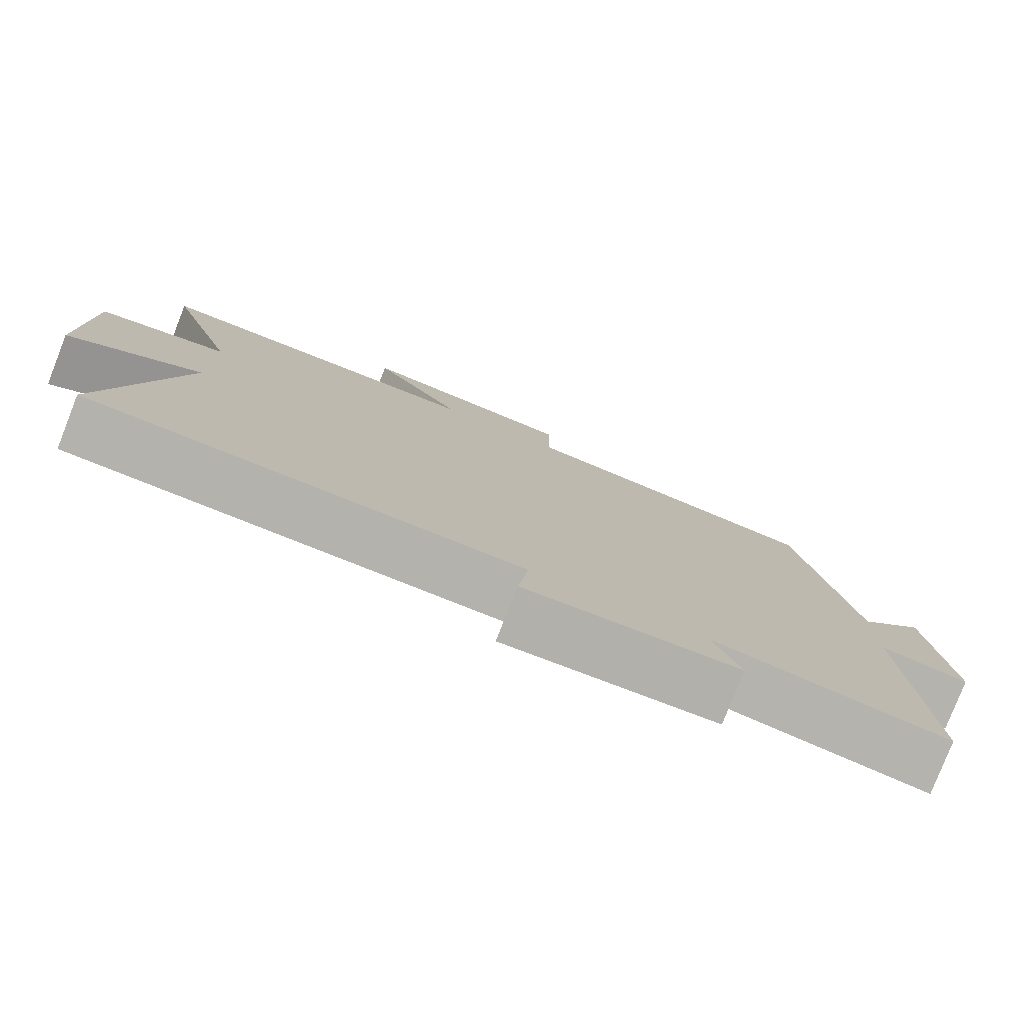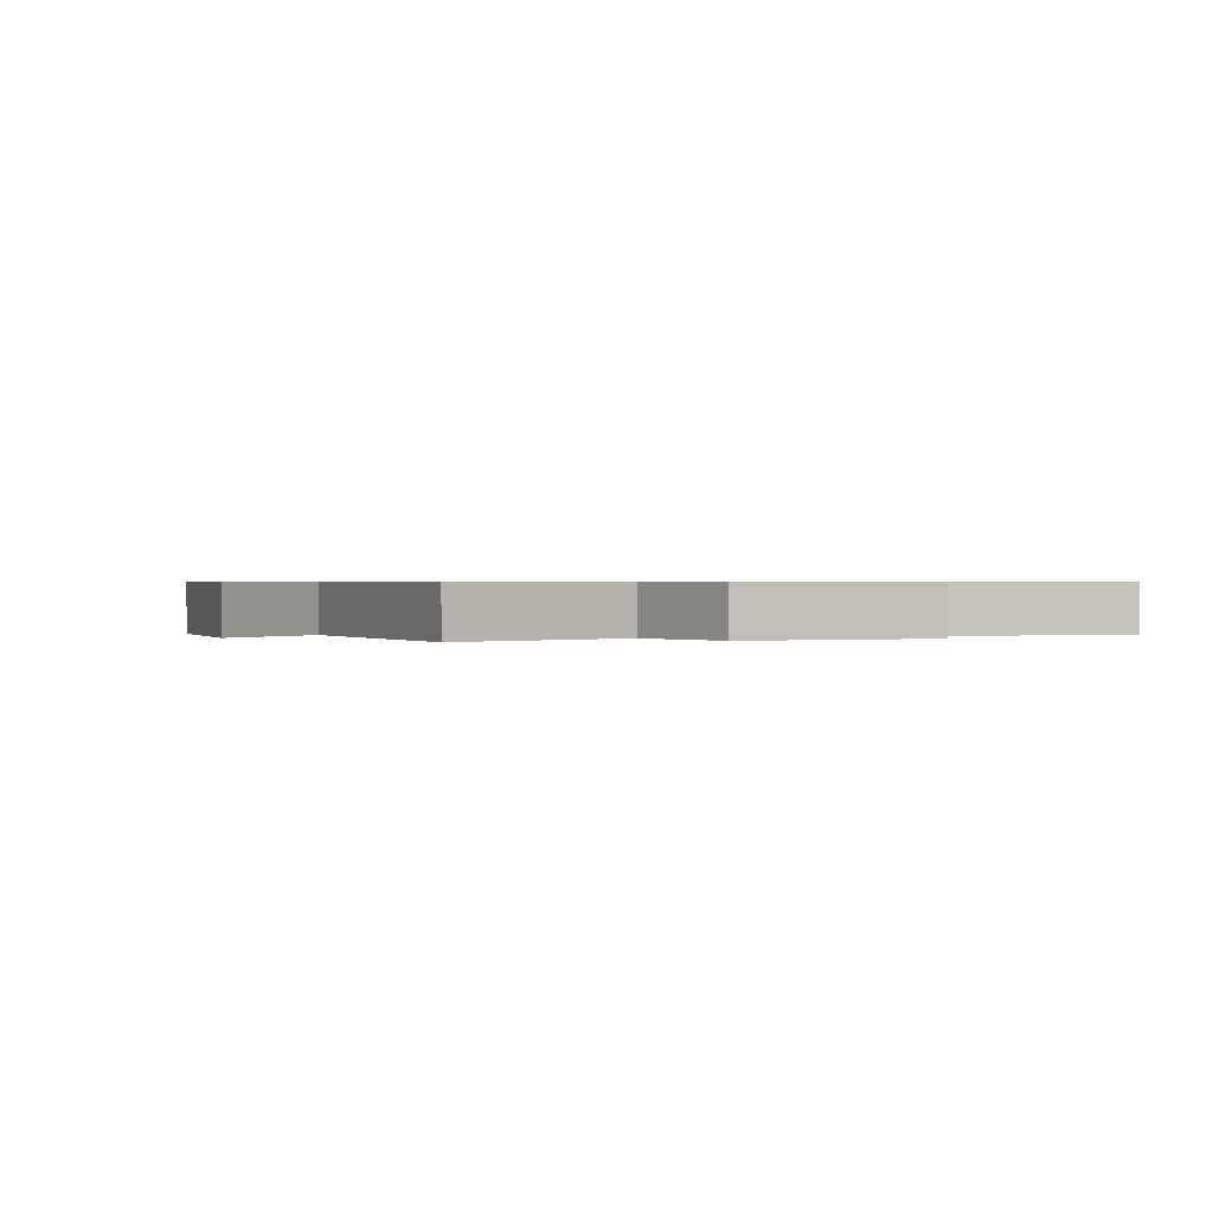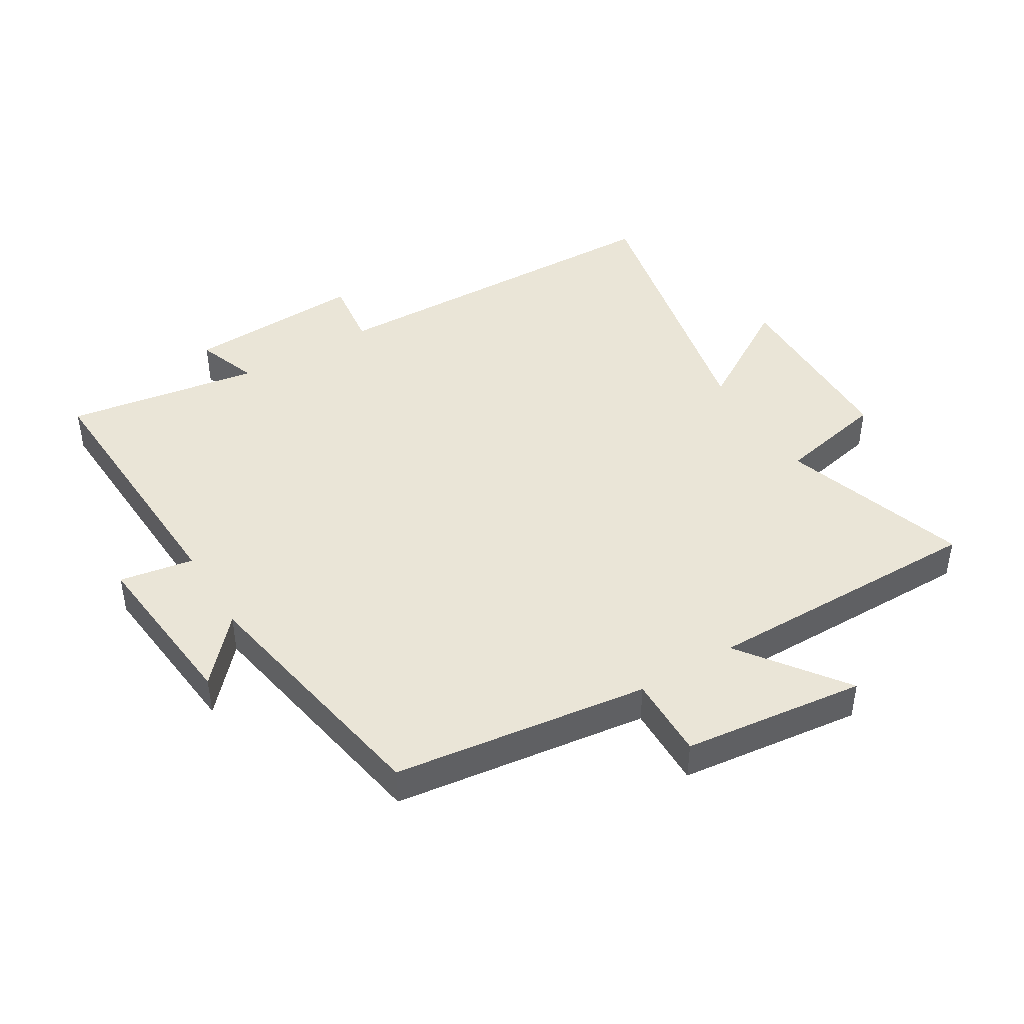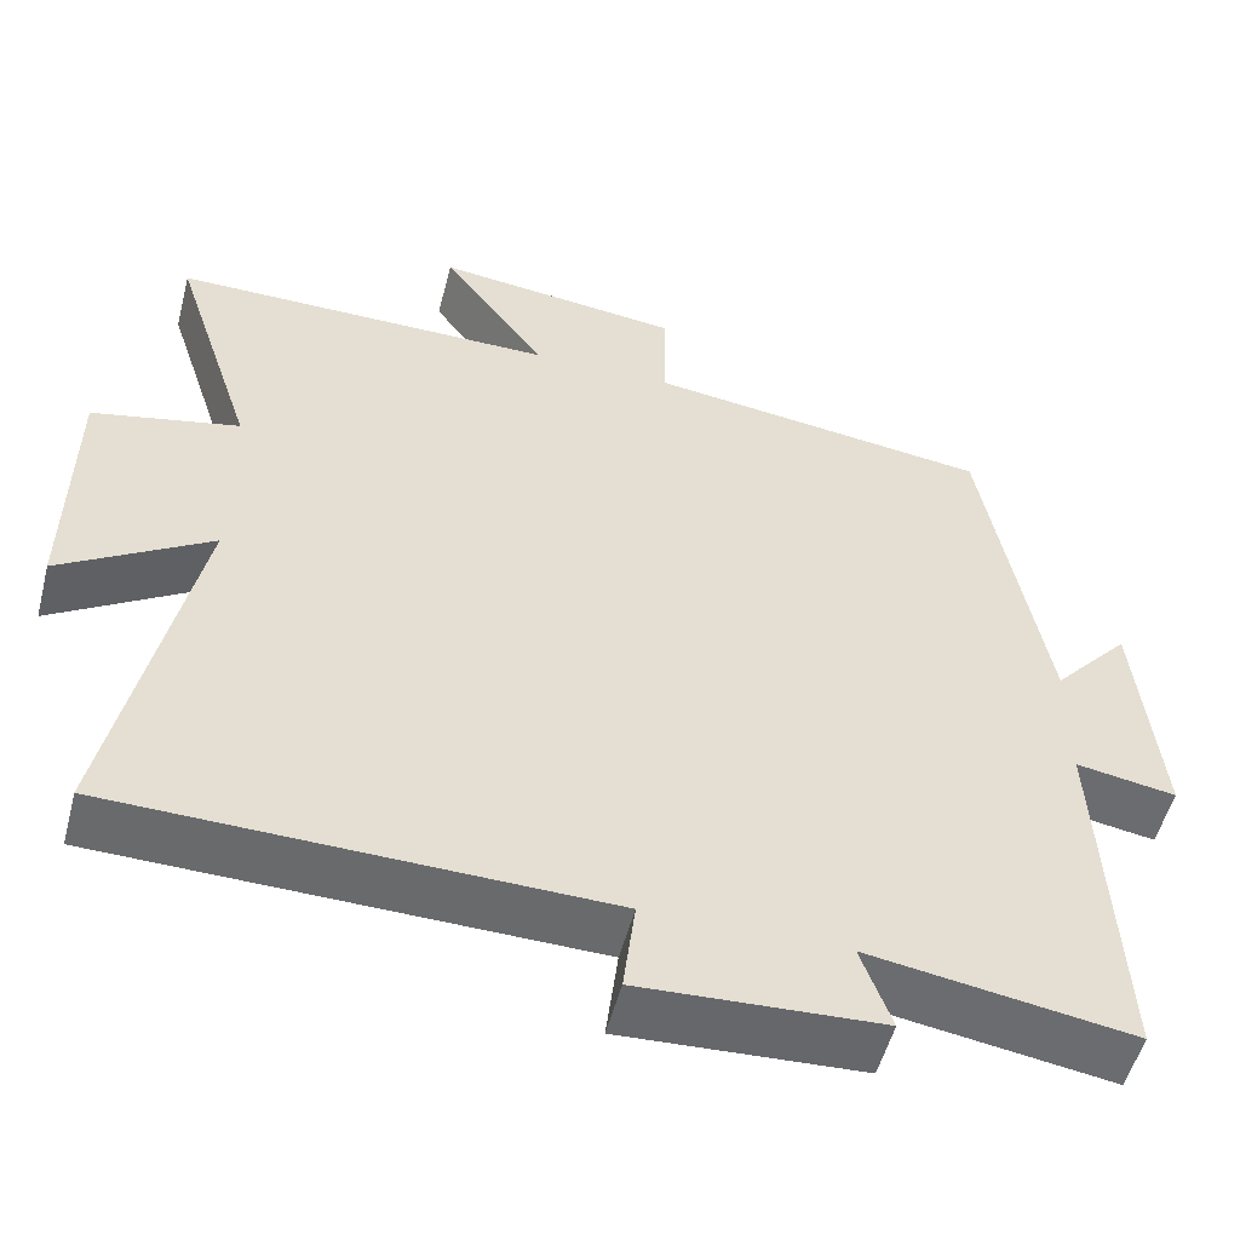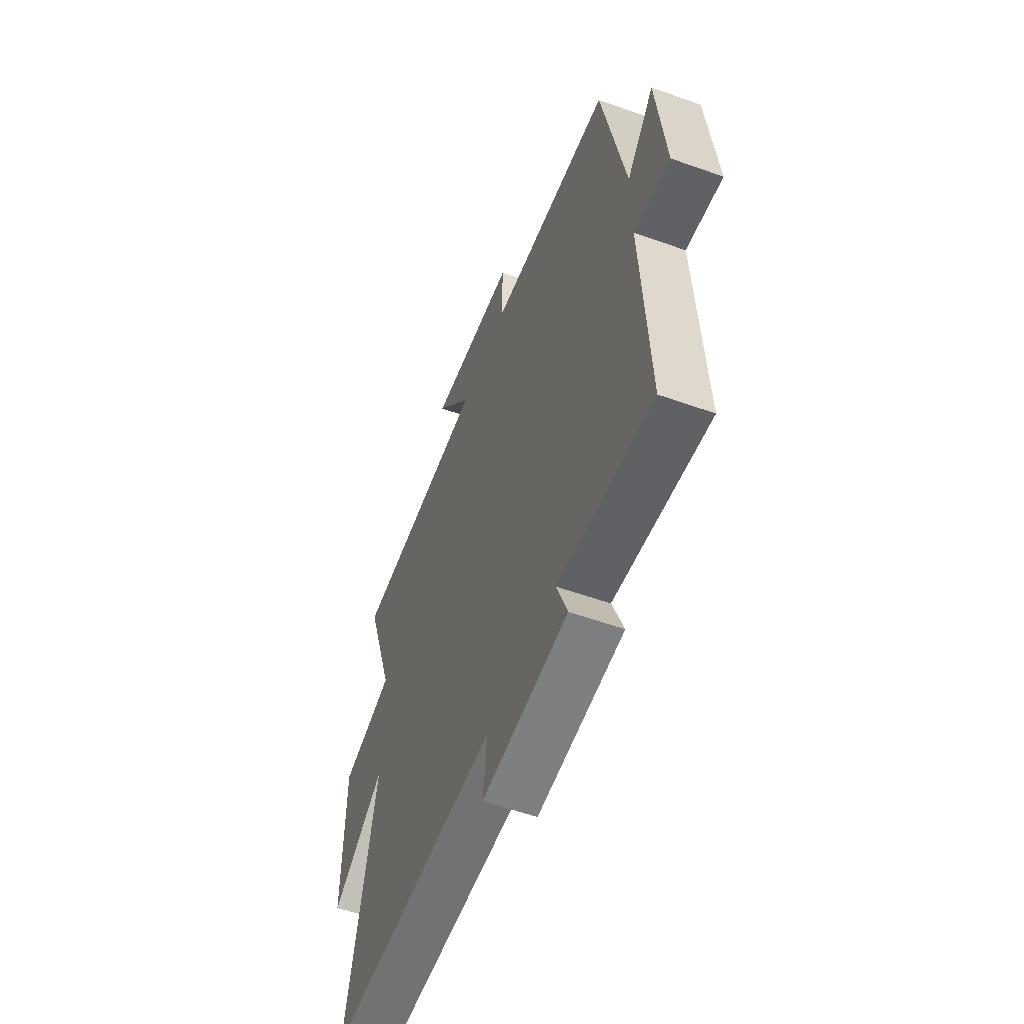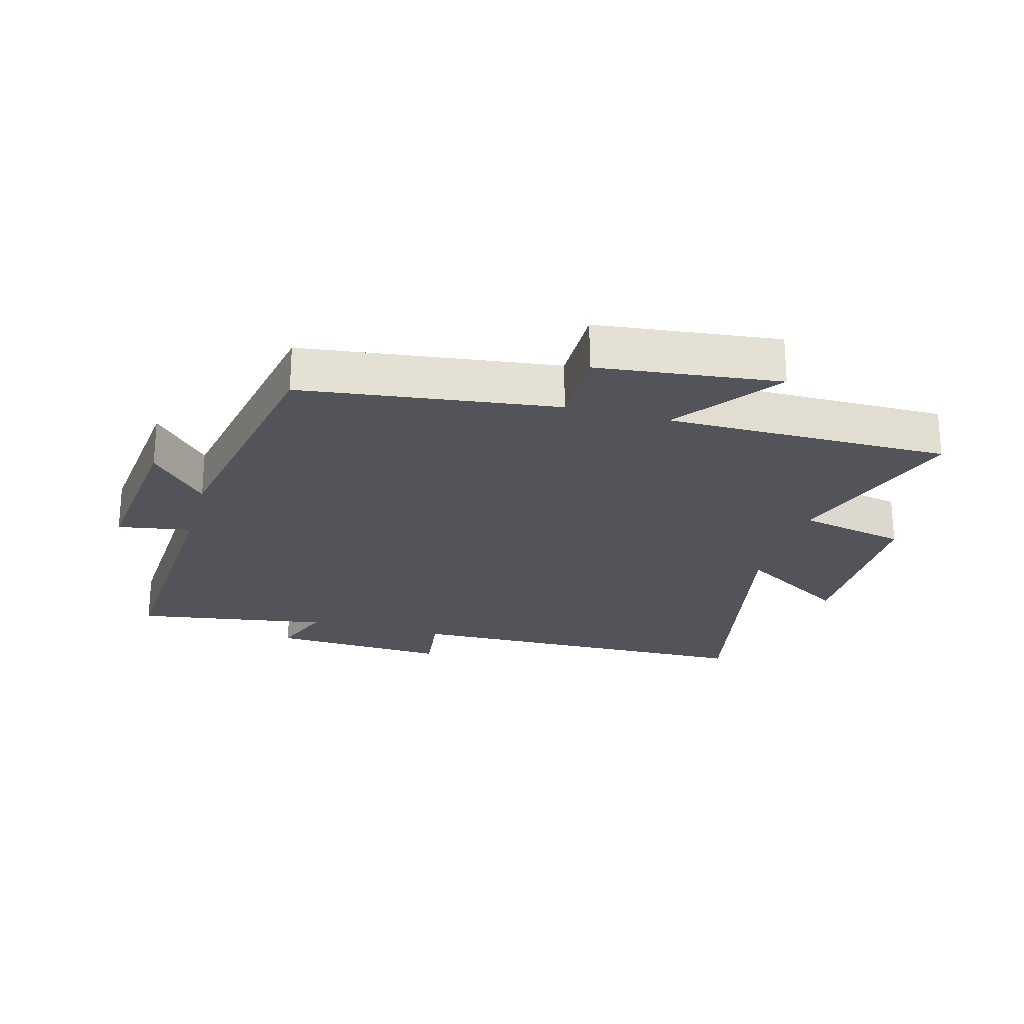
<metadata>
{"format":"obj","ext":"obj","renderer":"f3d","projection":"perspective","resolution":1024,"background":"white","views":[{"elev":-79.2,"azim":158.6,"up":"+Z"},{"elev":0.5,"azim":65.0,"up":"+Y"},{"elev":44.0,"azim":-31.1,"up":"+Y"},{"elev":-52.7,"azim":165.5,"up":"+Z"},{"elev":-56.9,"azim":-110.4,"up":"+Z"},{"elev":-23.7,"azim":-15.5,"up":"+Y"}]}
</metadata>
<code>
v -0.426 0.07 0.447
v -0.02 0.07 0.5
v -0.022 0.07 0.632
v 0.268 0.07 0.666
v 0.146 0.07 0.5
v 0.597 0.07 0.501
v 0.5 0.07 0.204
v 0.673 0.07 0.167
v 0.677 0.07 -0.135
v 0.5 0.07 -0.026
v 0.597 0.07 -0.487
v 0.022 0.07 -0.5
v 0.036 0.07 -0.613
v -0.248 0.07 -0.599
v -0.212 0.07 -0.5
v -0.522 0.07 -0.549
v -0.5 0.07 -0.116
v -0.618 0.07 -0.136
v -0.59 0.07 0.138
v -0.5 0.07 0.038
v -0.426 0 0.447
v -0.02 0 0.5
v -0.022 0 0.632
v 0.268 0 0.666
v 0.146 0 0.5
v 0.597 0 0.501
v 0.5 0 0.204
v 0.673 0 0.167
v 0.677 0 -0.135
v 0.5 0 -0.026
v 0.597 0 -0.487
v 0.022 0 -0.5
v 0.036 0 -0.613
v -0.248 0 -0.599
v -0.212 0 -0.5
v -0.522 0 -0.549
v -0.5 0 -0.116
v -0.618 0 -0.136
v -0.59 0 0.138
v -0.5 0 0.038
f 17 18 19 20
f 17 20 1 2
f 15 16 17 2
f 12 13 14 15
f 12 15 2
f 11 12 2
f 10 11 2
f 7 8 9 10
f 7 10 2 3
f 5 6 7
f 5 7 3
f 3 4 5
f 40 39 38 37
f 22 21 40 37
f 22 37 36 35
f 35 34 33 32
f 22 35 32
f 22 32 31
f 22 31 30
f 30 29 28 27
f 23 22 30 27
f 27 26 25
f 23 27 25
f 25 24 23
f 1 21 22 2
f 2 22 23 3
f 3 23 24 4
f 4 24 25 5
f 5 25 26 6
f 6 26 27 7
f 7 27 28 8
f 8 28 29 9
f 9 29 30 10
f 10 30 31 11
f 11 31 32 12
f 12 32 33 13
f 13 33 34 14
f 14 34 35 15
f 15 35 36 16
f 16 36 37 17
f 17 37 38 18
f 18 38 39 19
f 19 39 40 20
f 20 40 21 1

</code>
